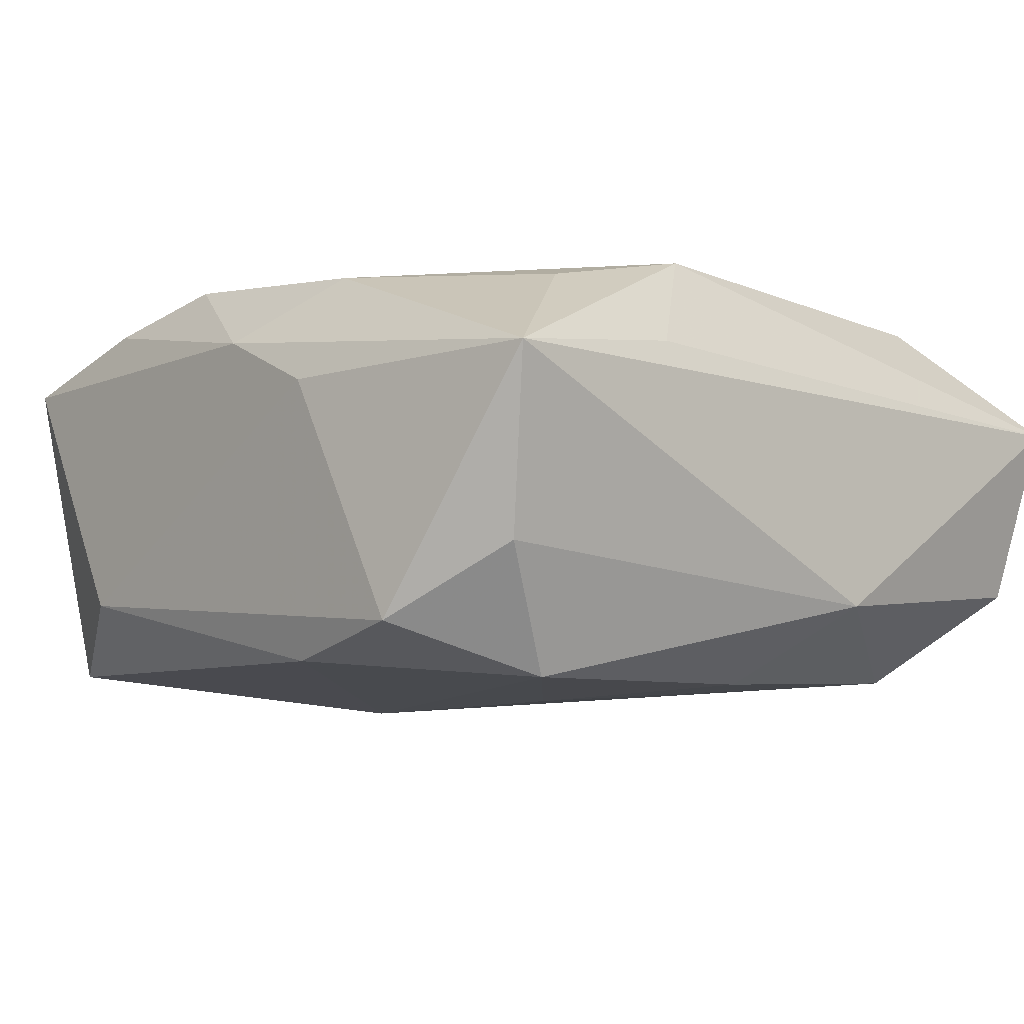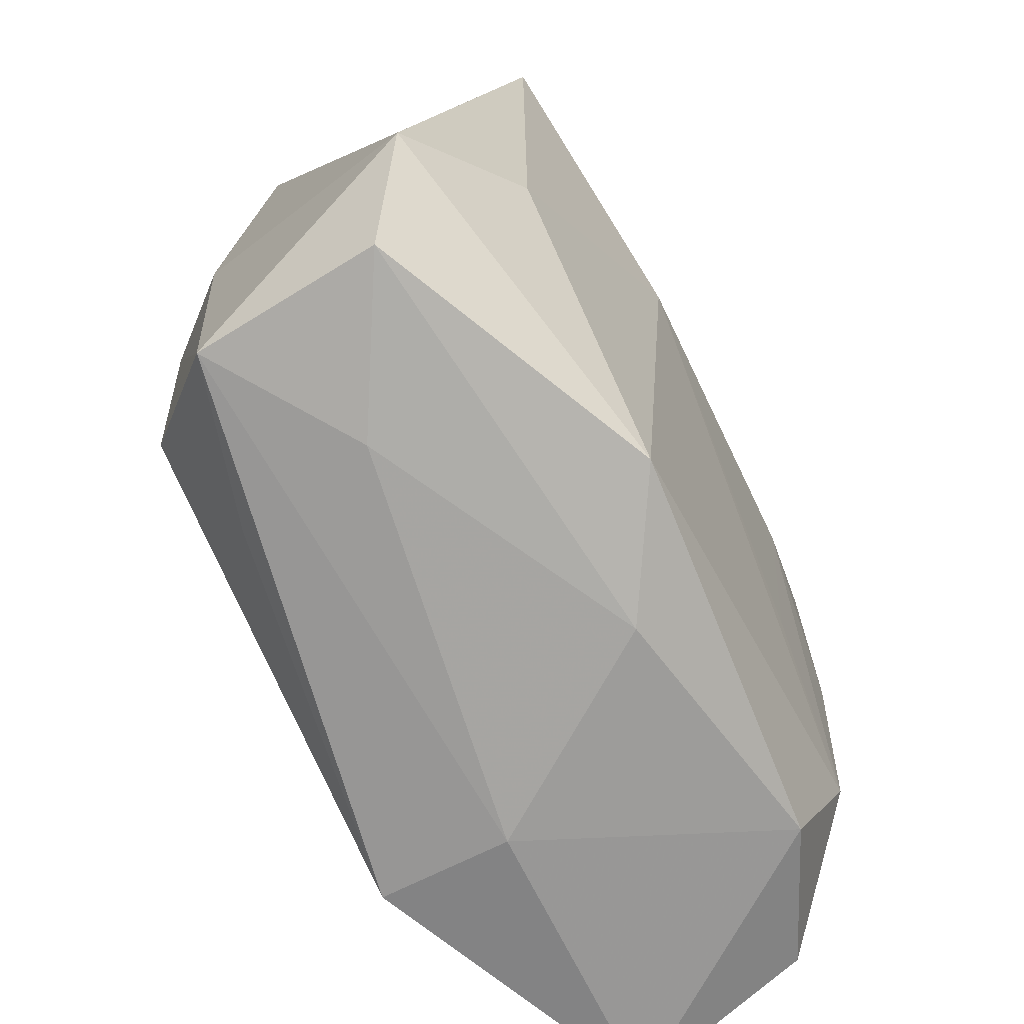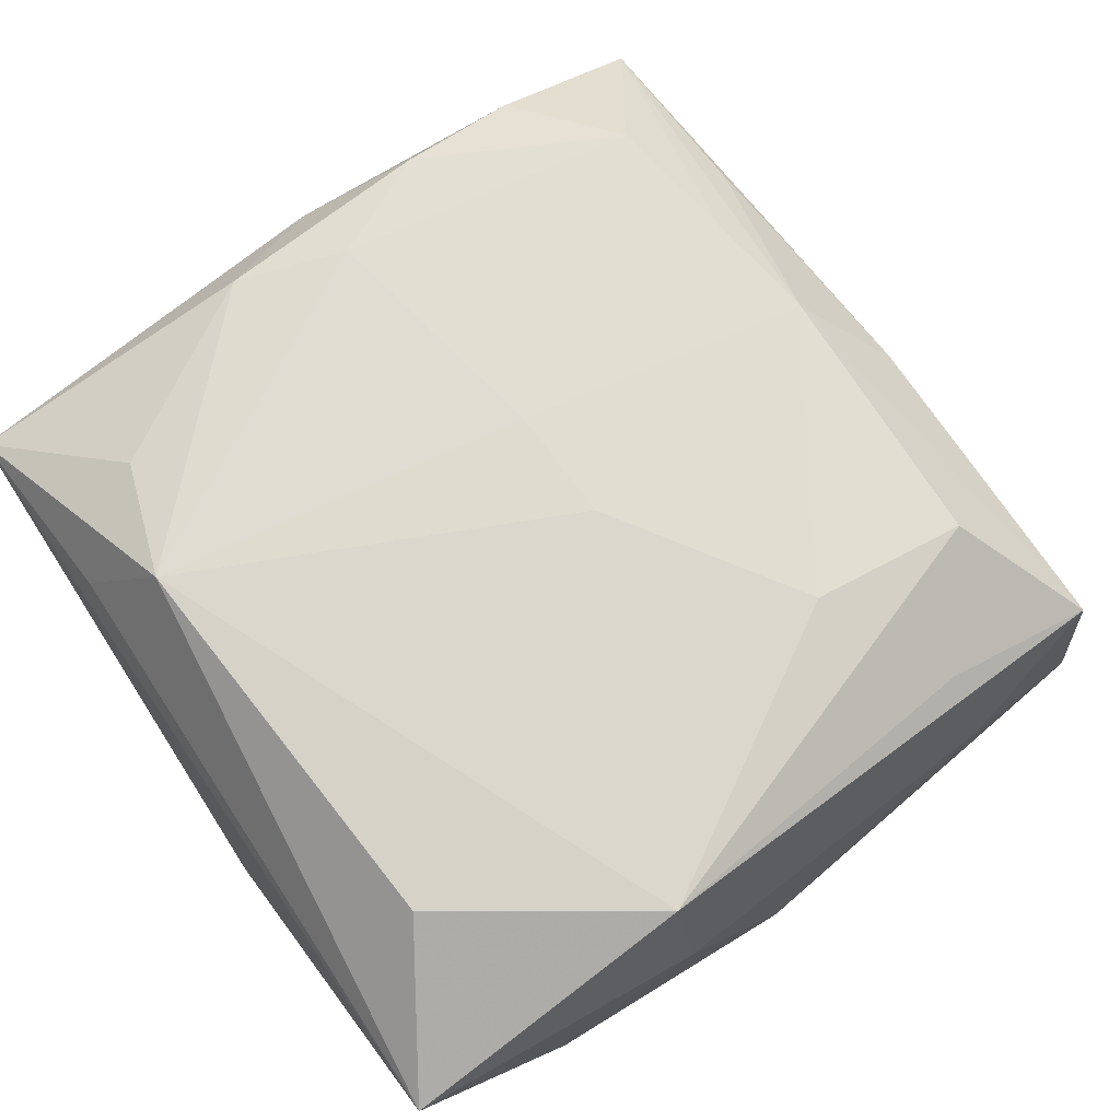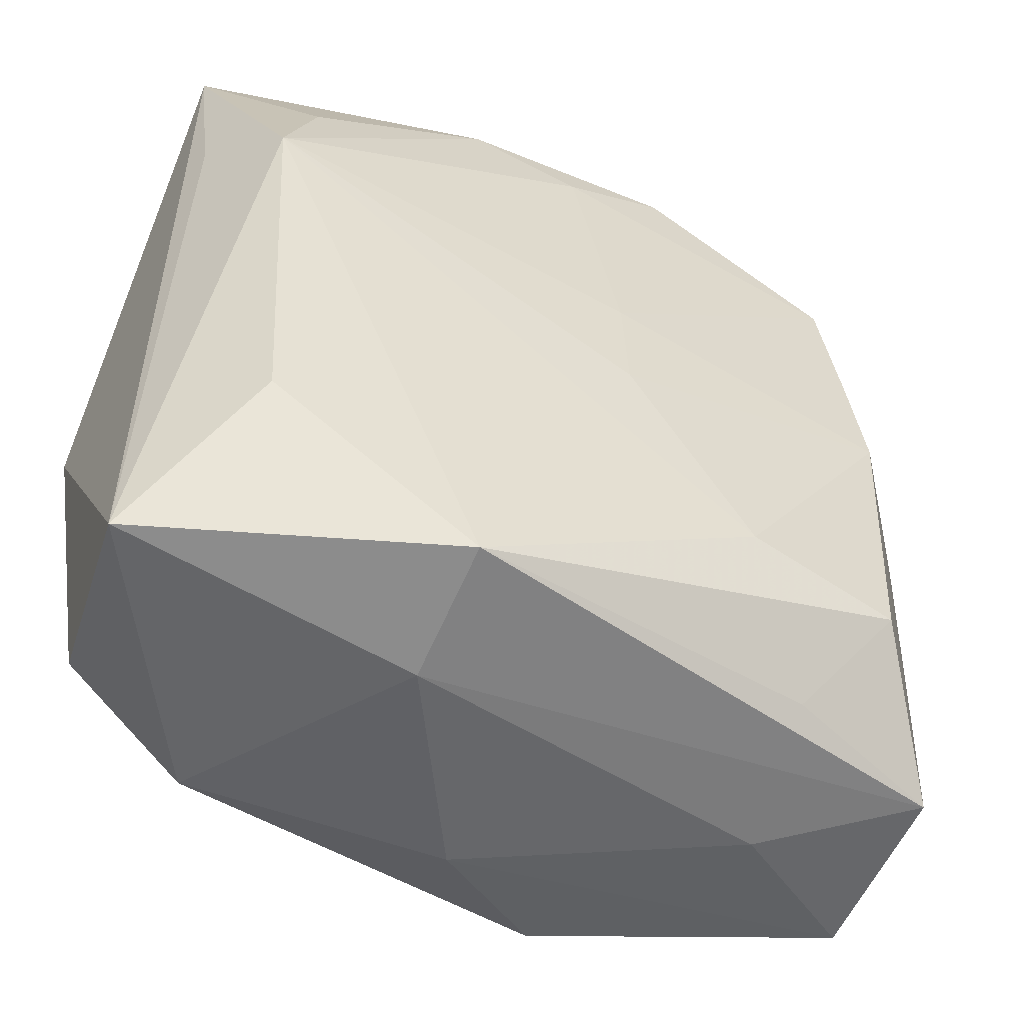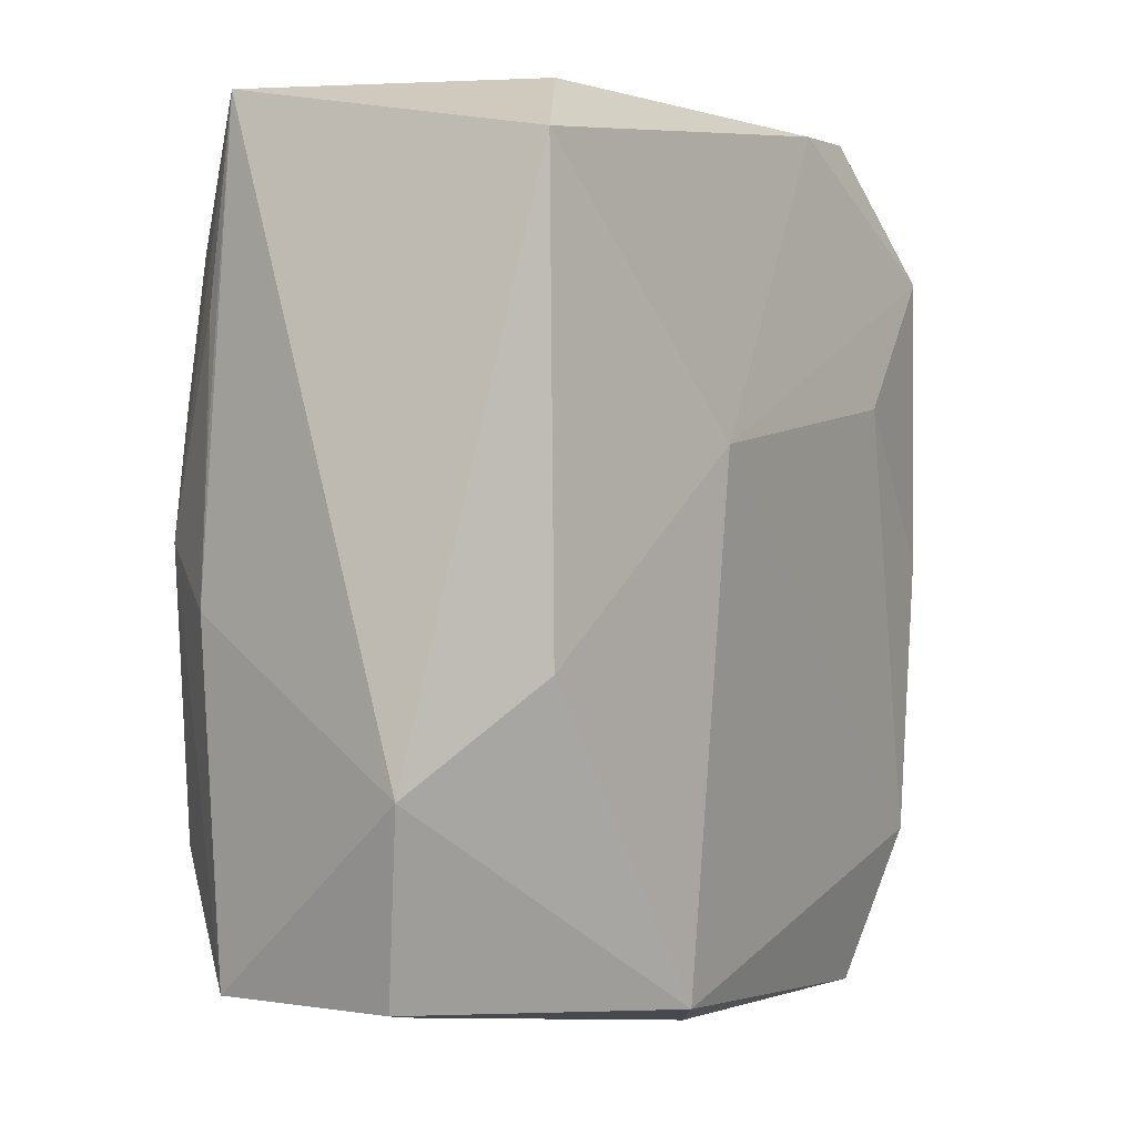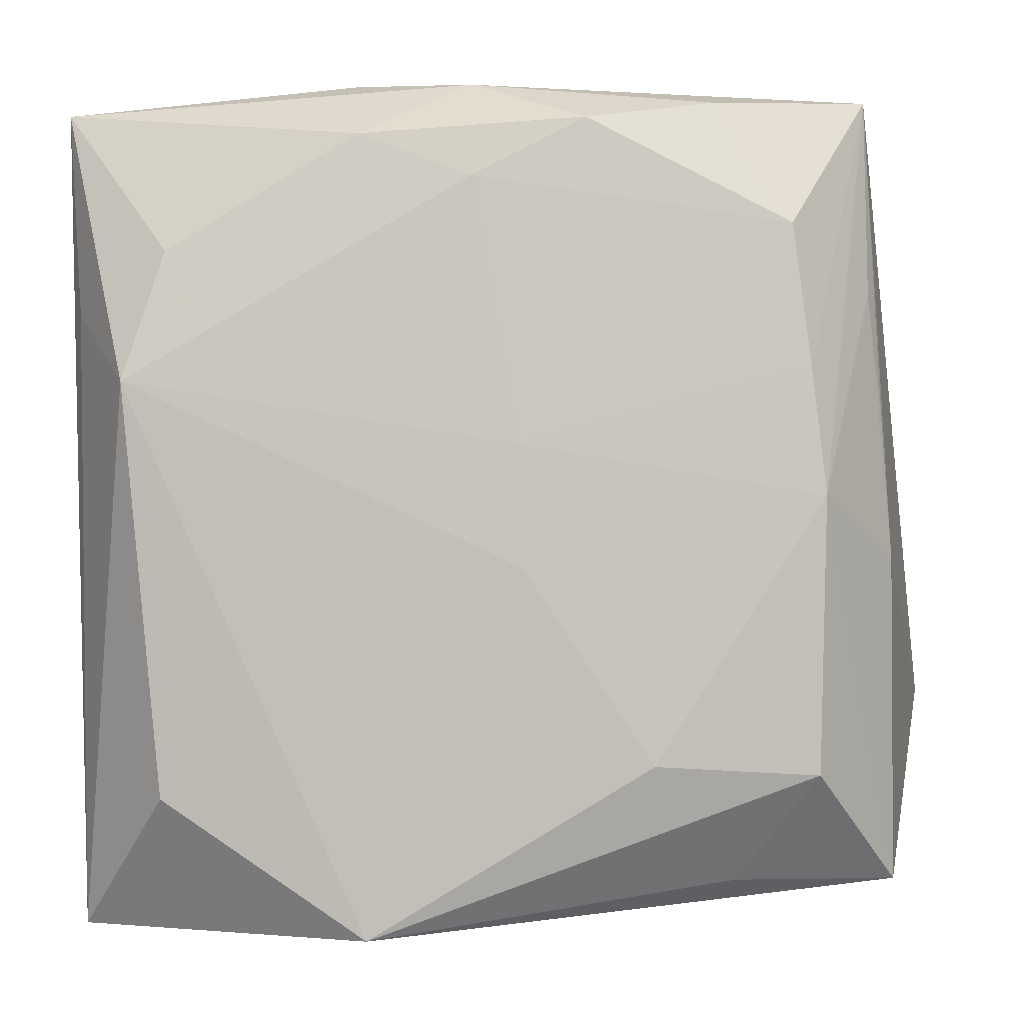
<metadata>
{"format":"obj","ext":"obj","renderer":"f3d","projection":"perspective","resolution":1024,"background":"white","views":[{"elev":-5.1,"azim":-132.8,"up":"+Z"},{"elev":-68.8,"azim":117.2,"up":"+Y"},{"elev":68.9,"azim":-33.4,"up":"+Z"},{"elev":-55.1,"azim":-28.3,"up":"+Y"},{"elev":-1.5,"azim":121.2,"up":"+Y"},{"elev":0.7,"azim":-0.7,"up":"+Y"}]}
</metadata>
<code>
v 0.01867 -0.01501 0.01231
v 0.01367 0.02424 -0.00707
v -0.02213 0.02137 -0.004675
v -0.02403 -0.02464 0.004532
v 0.01699 0.01624 0.01273
v -0.01892 0.0003285 -0.01218
v -0.01393 -0.02396 -0.01003
v -0.02397 0.01137 0.006942
v -0.01131 0.008948 -0.01317
v -0.007564 0.02137 0.01153
v 0.007839 0.005758 -0.01394
v 0.001501 0.003784 0.01318
v -0.01586 0.02522 -0.008888
v 0.02027 -0.005898 -0.01105
v 0.001767 -0.003196 0.01324
v 0.02473 -0.02197 -0.004648
v 0.0214 0.02012 -0.01148
v -0.001103 0.01891 0.01252
v 0.01804 0.008065 0.01303
v -0.02204 -0.02266 -0.006238
v 0.00851 -0.023 -0.01203
v -0.007461 0.02421 -0.01094
v -0.001118 0.02469 0.008064
v -0.01001 -0.007118 -0.01263
v 0.02742 -0.01173 -0.006869
v -0.007863 0.025 0.005141
v 0.01595 -0.02345 0.0004342
v -0.01975 0.01707 -0.0119
v 0.005354 0.02223 0.01227
v -0.007067 -0.02446 0.01188
v 0.001084 -0.02478 -0.007452
v 0.0228 0.005154 0.007936
v -0.02087 0.007292 0.01237
v 0.01888 0.0009045 0.01324
v -0.01851 0.01474 0.01109
v -0.006514 -0.02569 0.003965
v 0.02341 -0.002832 0.007829
v -0.01745 -0.01534 -0.01196
v -0.02475 -0.004291 -0.007512
v -0.02475 0.02313 0.005658
v 0.02384 -0.02183 0.006124
v -0.01885 -0.01648 0.01103
v 0.01414 -0.02146 0.00895
v 0.009216 -0.01441 0.01324
v 0.0219 0.01252 0.008498
v 0.01278 0.02332 0.01025
v 0.0218 0.02374 0.007221
f 25 47 37
f 30 1 44
f 44 33 30
f 39 40 3
f 3 40 13
f 33 40 8
f 13 40 26
f 26 2 13
f 35 40 33
f 25 16 21
f 7 38 21
f 38 11 21
f 25 37 41
f 41 16 25
f 42 30 33
f 39 3 28
f 28 3 13
f 17 47 25
f 17 2 47
f 15 33 44
f 15 12 33
f 44 1 34
f 34 15 44
f 12 15 34
f 1 41 34
f 34 41 37
f 37 45 34
f 34 45 47
f 32 37 47
f 47 45 32
f 32 45 37
f 36 41 30
f 1 30 43
f 43 41 1
f 30 41 43
f 33 8 4
f 4 42 33
f 4 40 39
f 4 8 40
f 30 42 4
f 7 36 4
f 4 36 30
f 9 28 11
f 25 21 14
f 14 17 25
f 14 21 11
f 11 17 14
f 22 28 13
f 13 2 22
f 2 17 22
f 11 28 22
f 22 17 11
f 40 35 10
f 10 35 33
f 47 2 23
f 2 26 23
f 23 26 40
f 40 10 23
f 23 10 29
f 18 12 5
f 5 29 18
f 33 12 18
f 18 10 33
f 29 10 18
f 5 12 19
f 12 34 19
f 47 5 19
f 19 34 47
f 31 21 16
f 7 21 31
f 31 36 7
f 39 38 20
f 20 4 39
f 20 38 7
f 7 4 20
f 24 11 38
f 38 9 24
f 24 9 11
f 6 9 38
f 28 9 6
f 6 38 39
f 39 28 6
f 47 23 46
f 46 23 29
f 46 5 47
f 46 29 5
f 27 31 16
f 36 31 27
f 16 41 27
f 41 36 27

</code>
